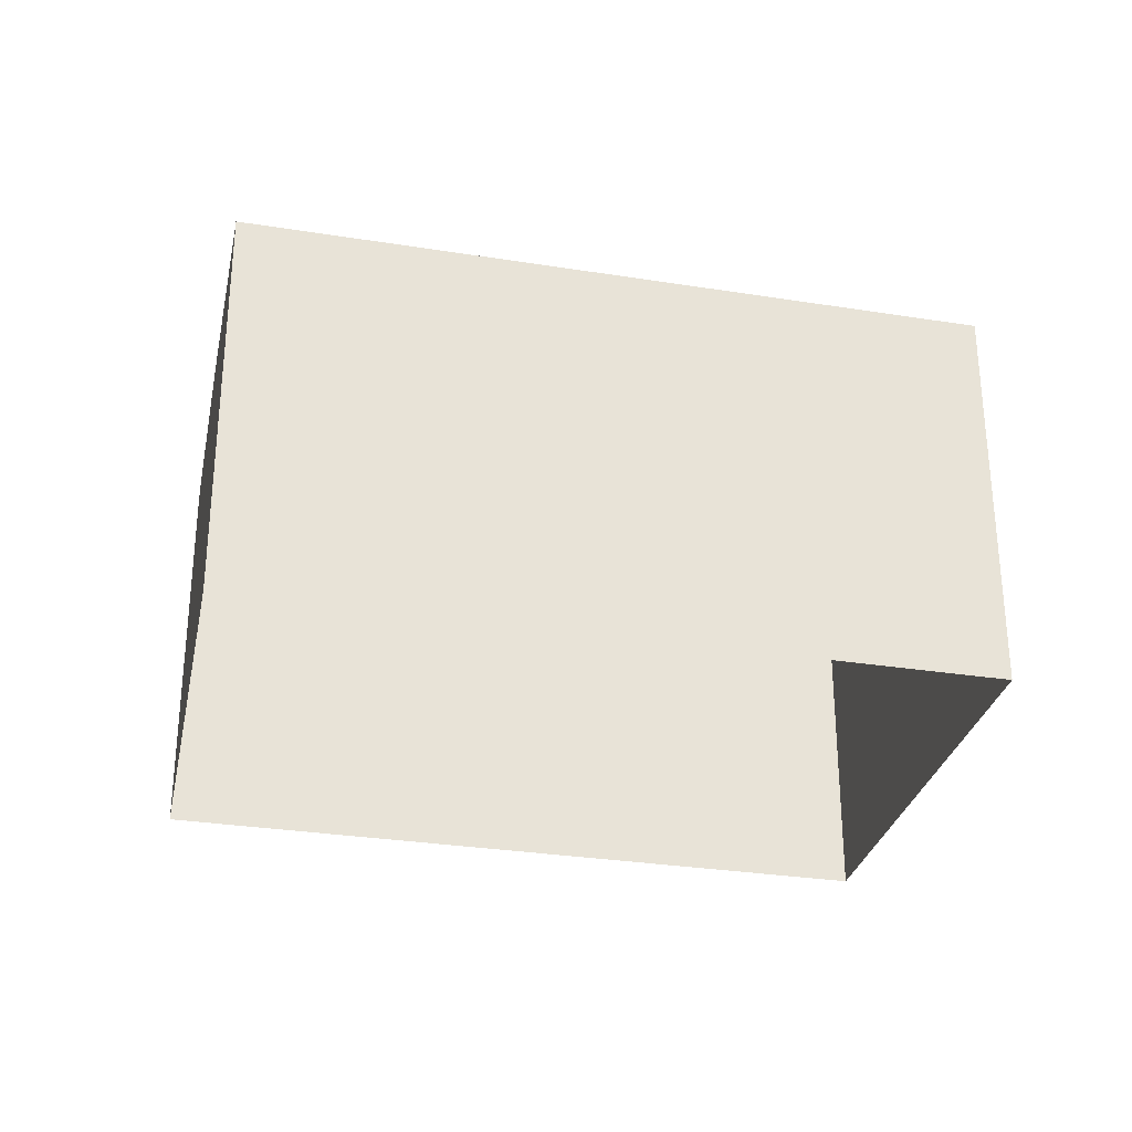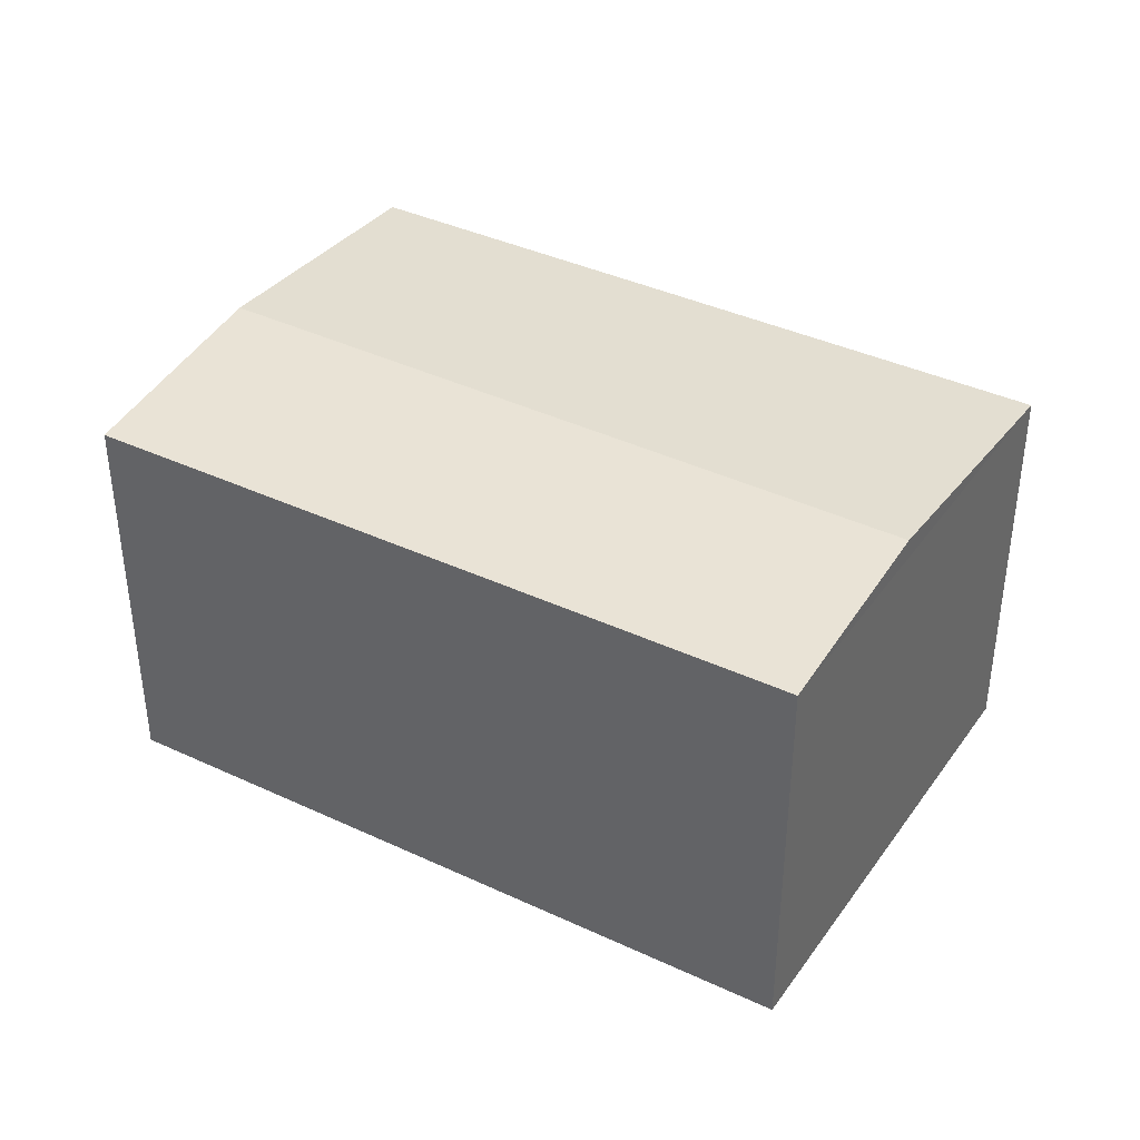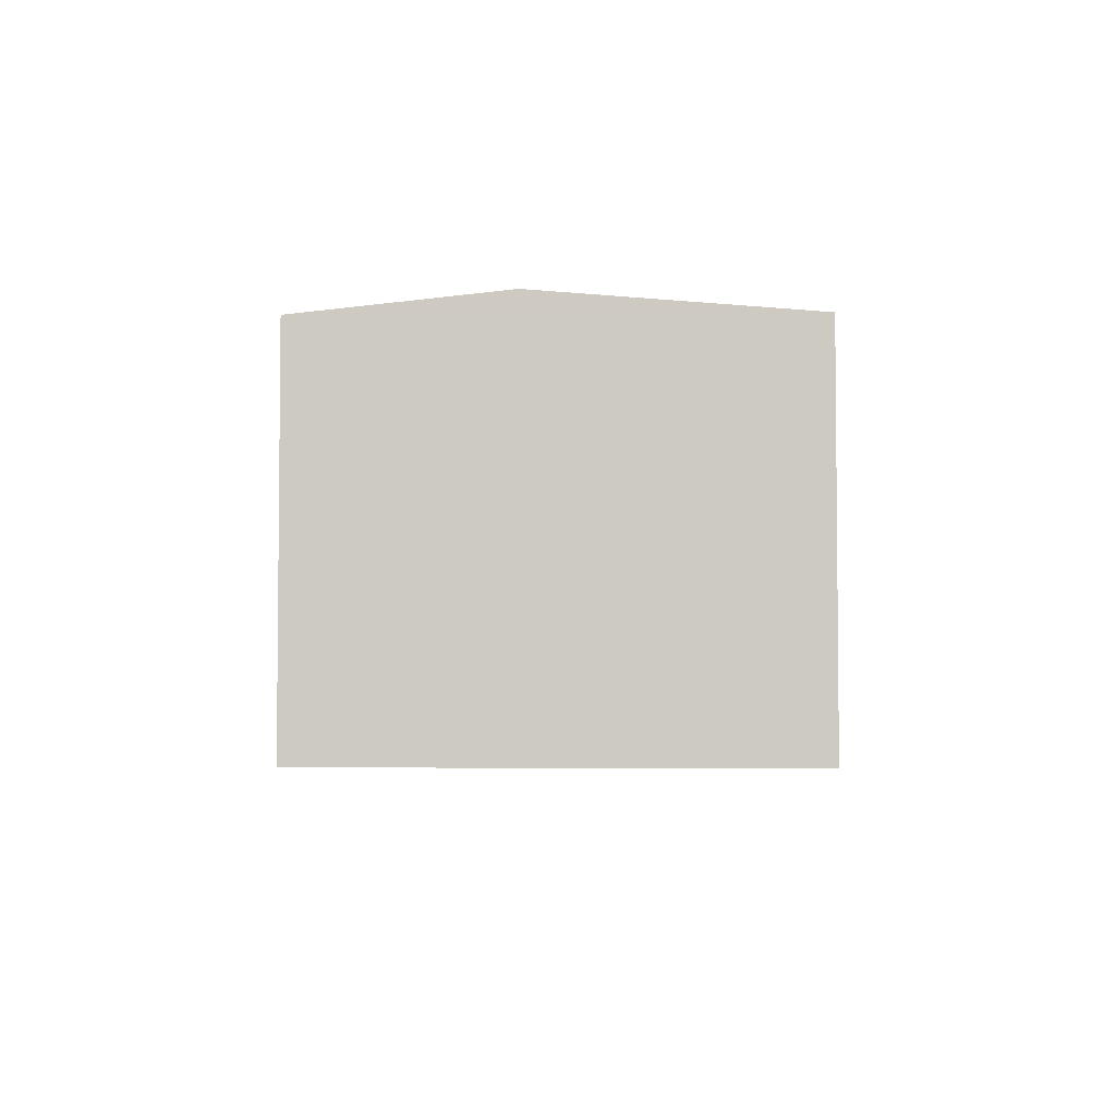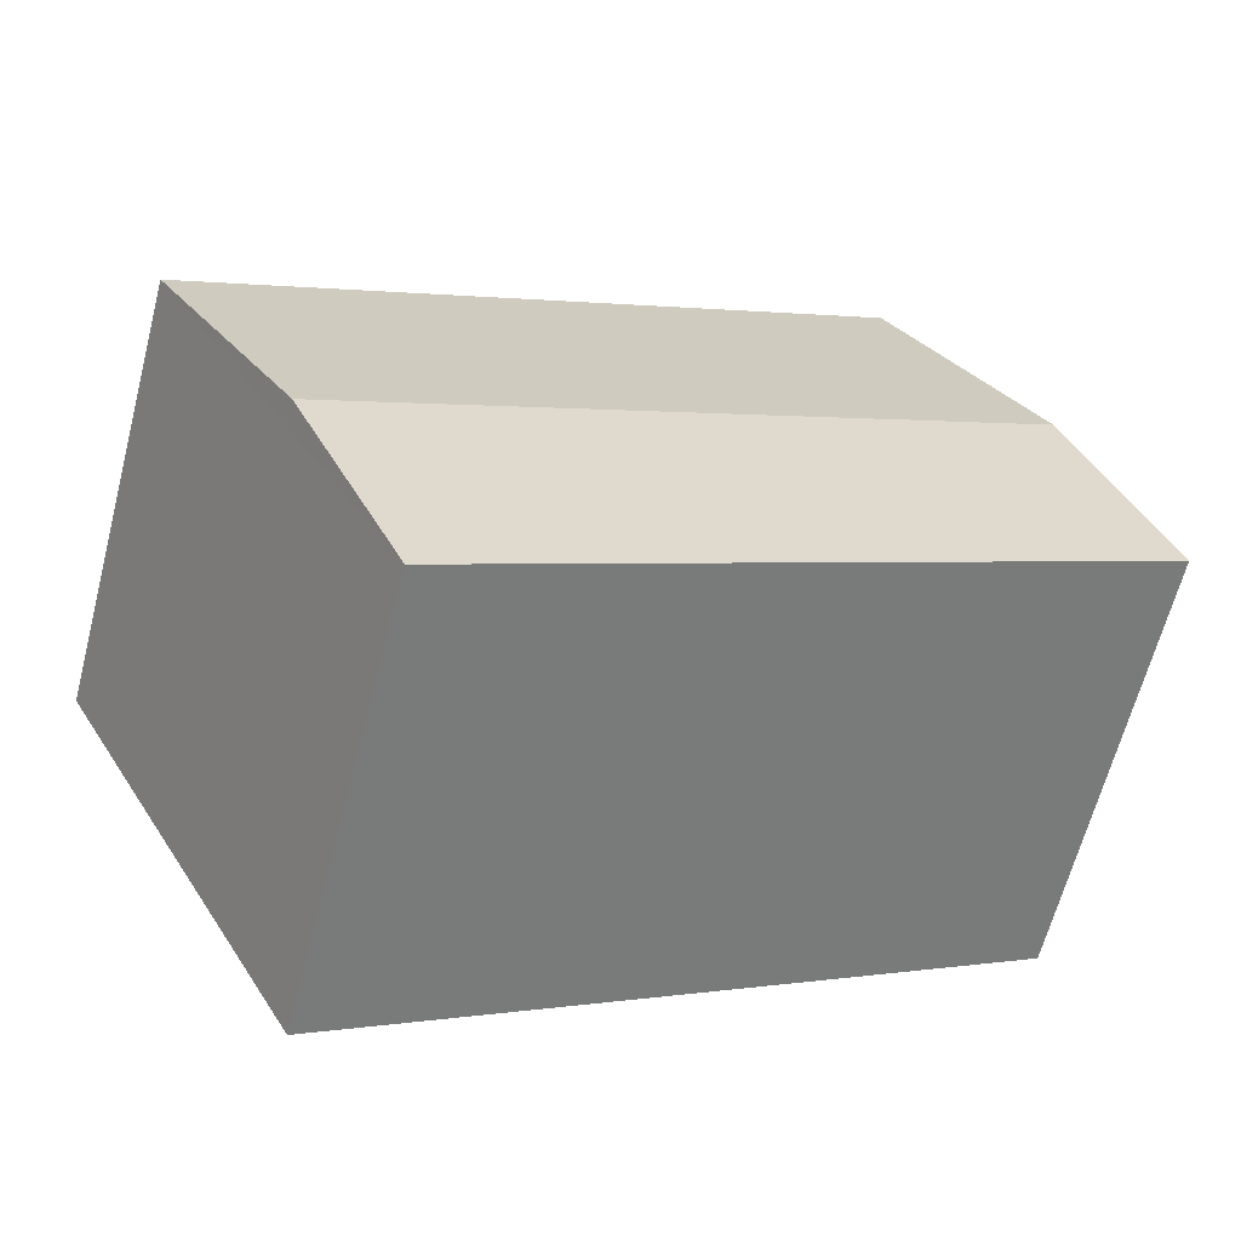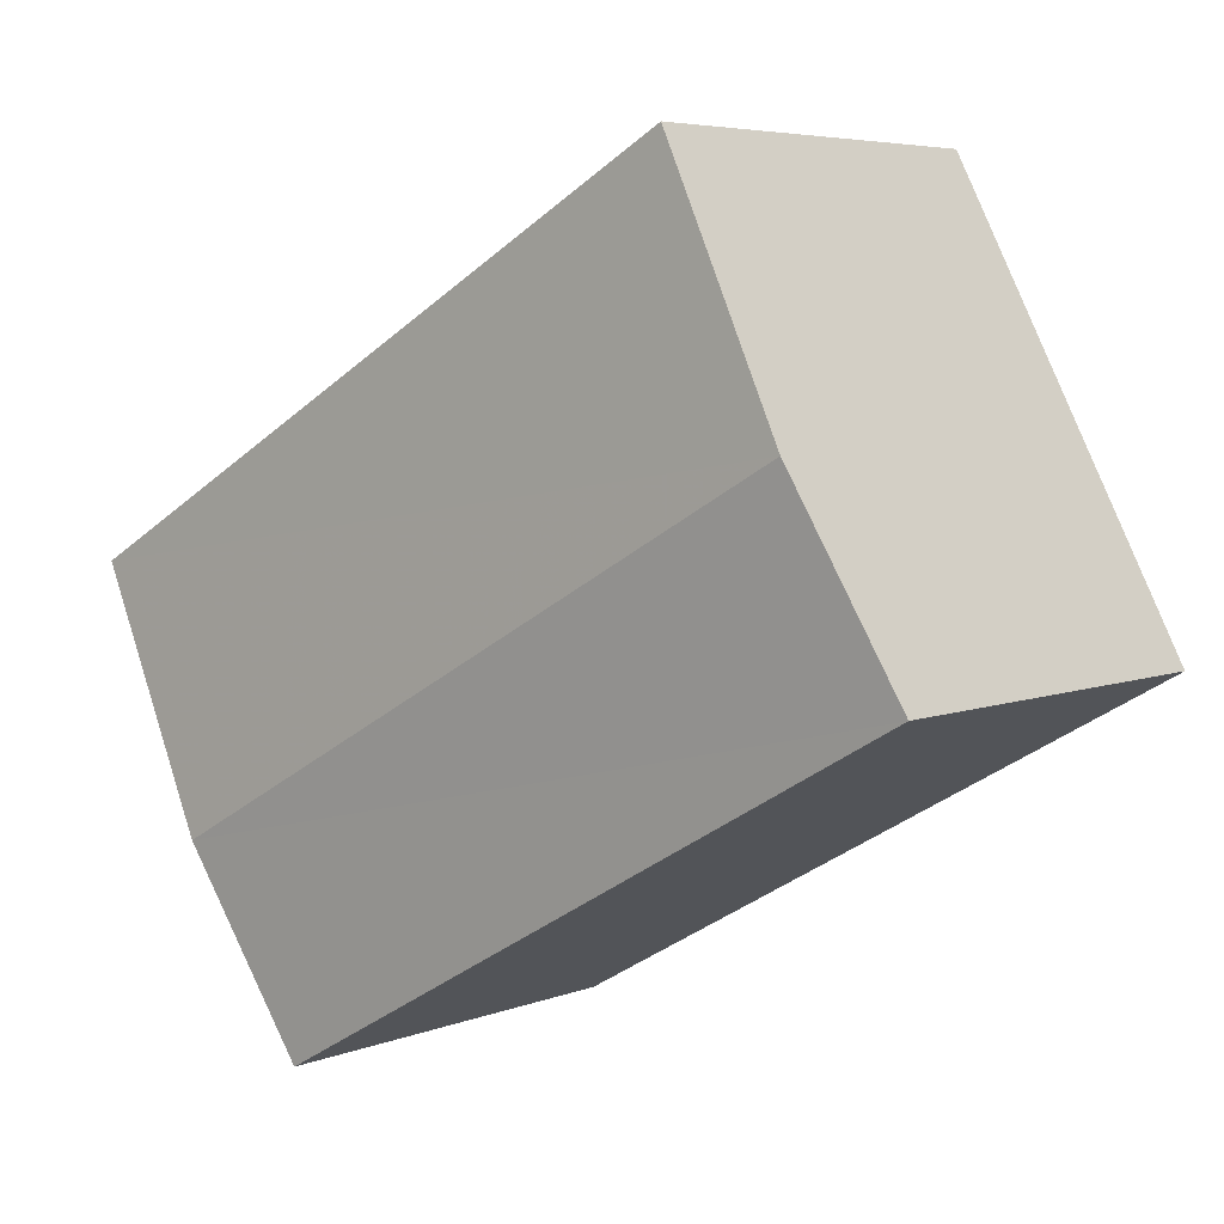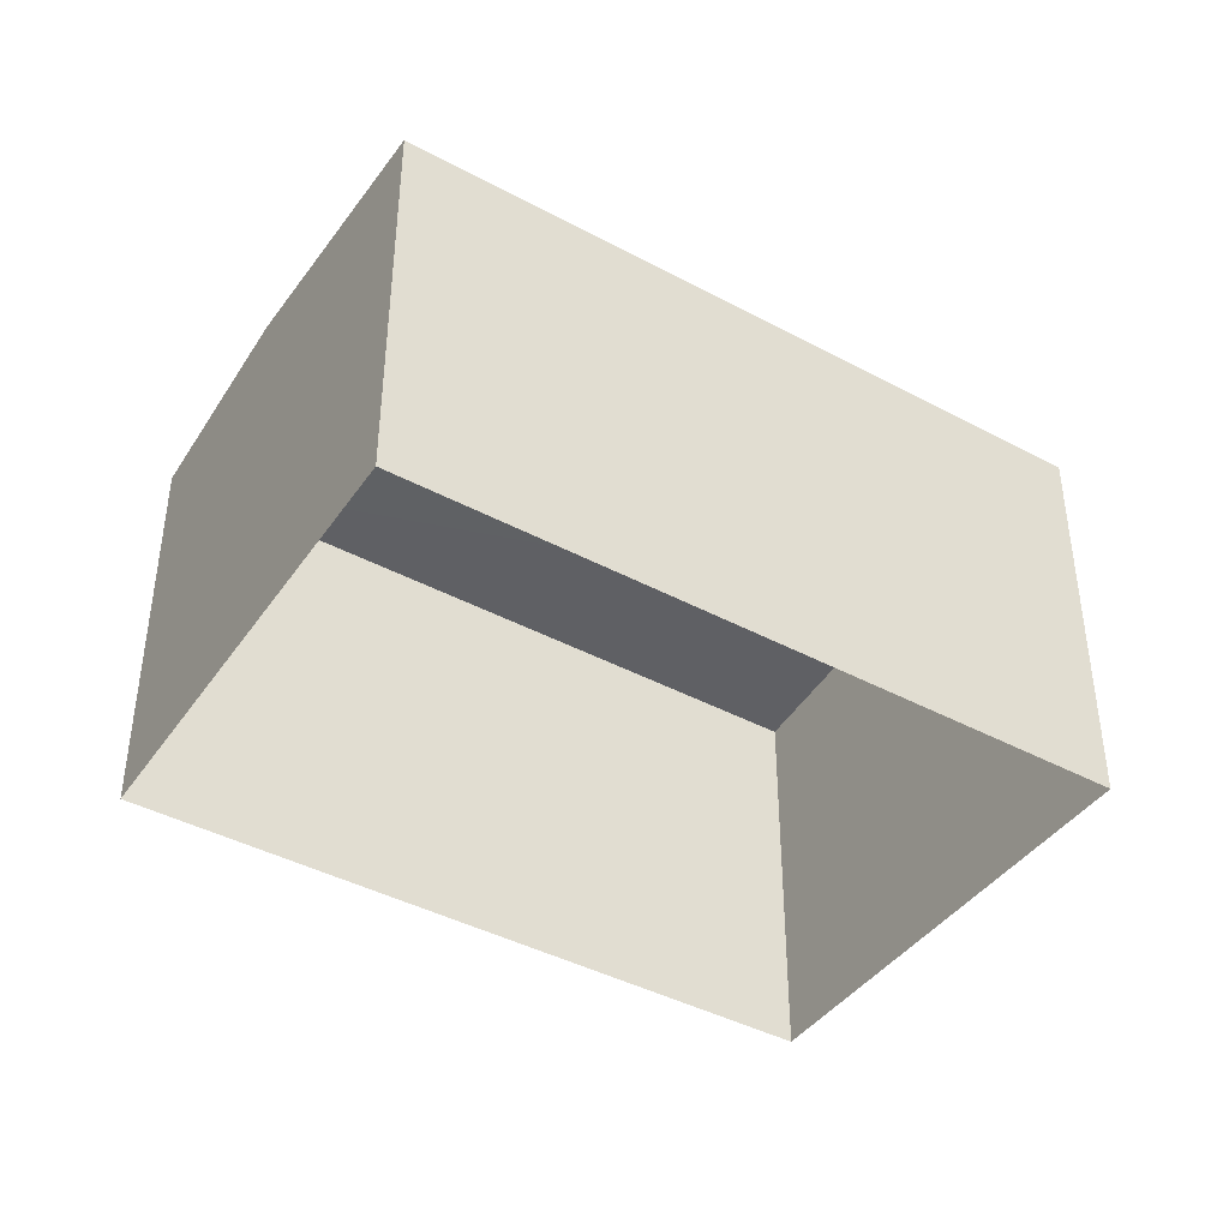
<metadata>
{"format":"obj","ext":"obj","renderer":"f3d","projection":"perspective","resolution":1024,"background":"white","views":[{"elev":-30.1,"azim":-163.7,"up":"+Z"},{"elev":39.4,"azim":59.5,"up":"+Z"},{"elev":-4.3,"azim":119.3,"up":"+Z"},{"elev":-64.3,"azim":-14.6,"up":"+Y"},{"elev":5.5,"azim":40.3,"up":"+Y"},{"elev":-41.6,"azim":176.4,"up":"+Z"}]}
</metadata>
<code>
v -7694 -3.925e+04 3.294
v -7685 -3.925e+04 3.295
v -7692 -3.926e+04 3.294
v -7687 -3.925e+04 3.295
v -7694 -3.925e+04 7.591
v -7686 -3.925e+04 7.832
v -7687 -3.925e+04 7.592
v -7693 -3.926e+04 7.831
v -7685 -3.925e+04 7.592
v -7692 -3.926e+04 7.591
f 1 2 3
f 1 4 2
f 5 6 7
f 8 6 5
f 6 8 9
f 9 8 10
f 8 5 10
f 6 9 7
f 10 1 3
f 10 5 1
f 5 4 1
f 5 7 4
f 9 2 4
f 7 9 4
f 10 3 2
f 9 10 2

</code>
